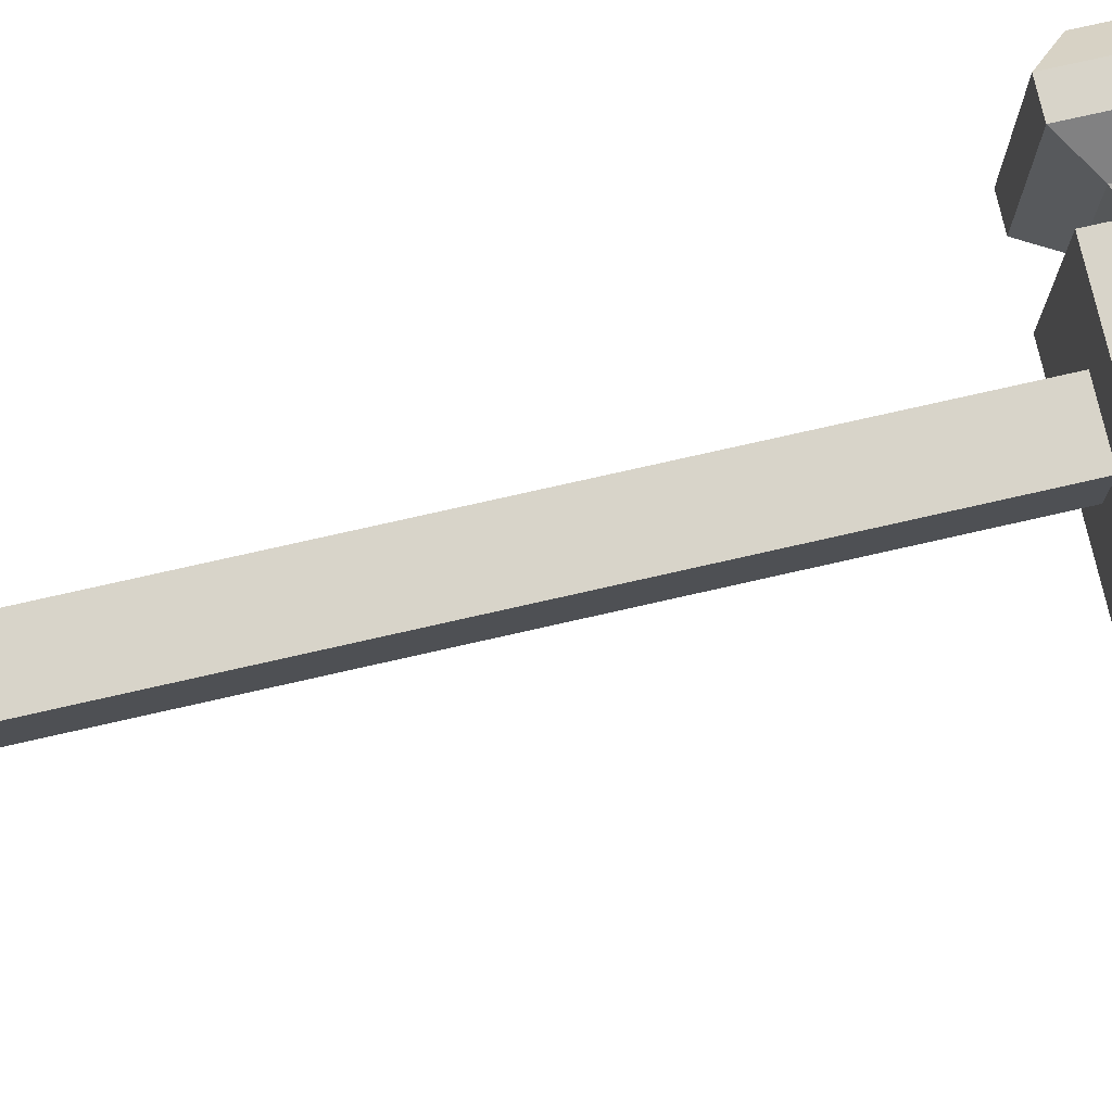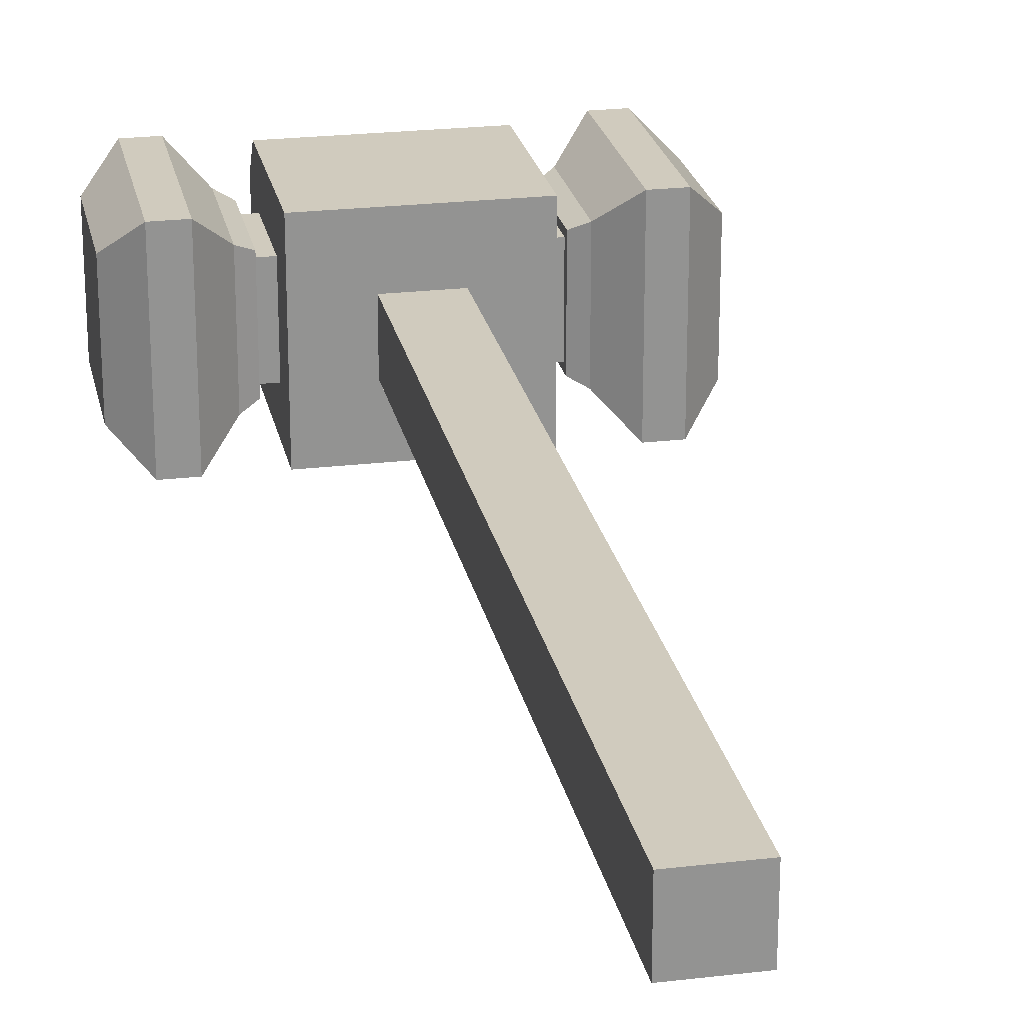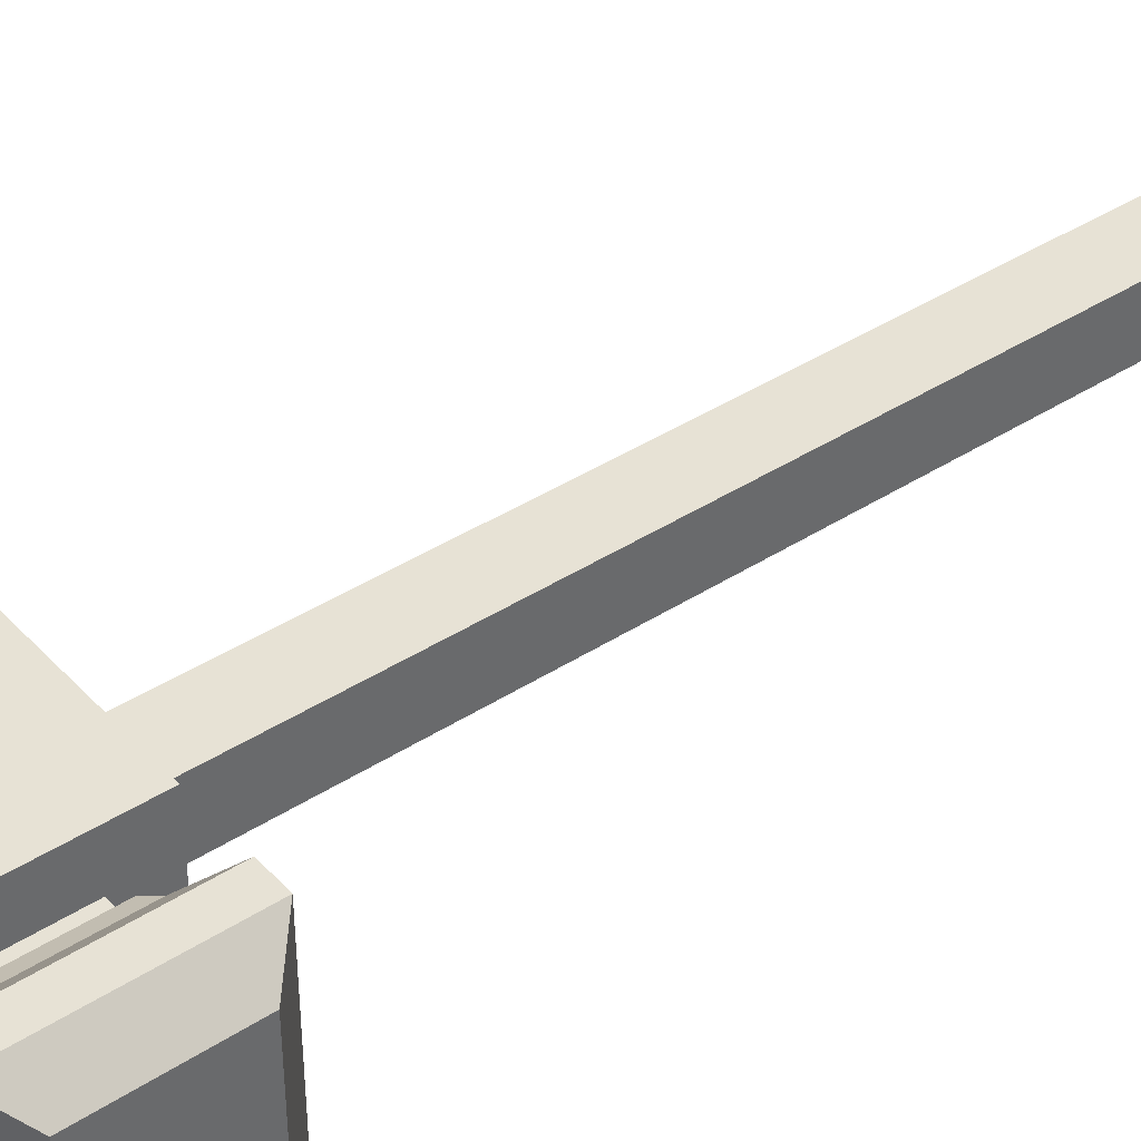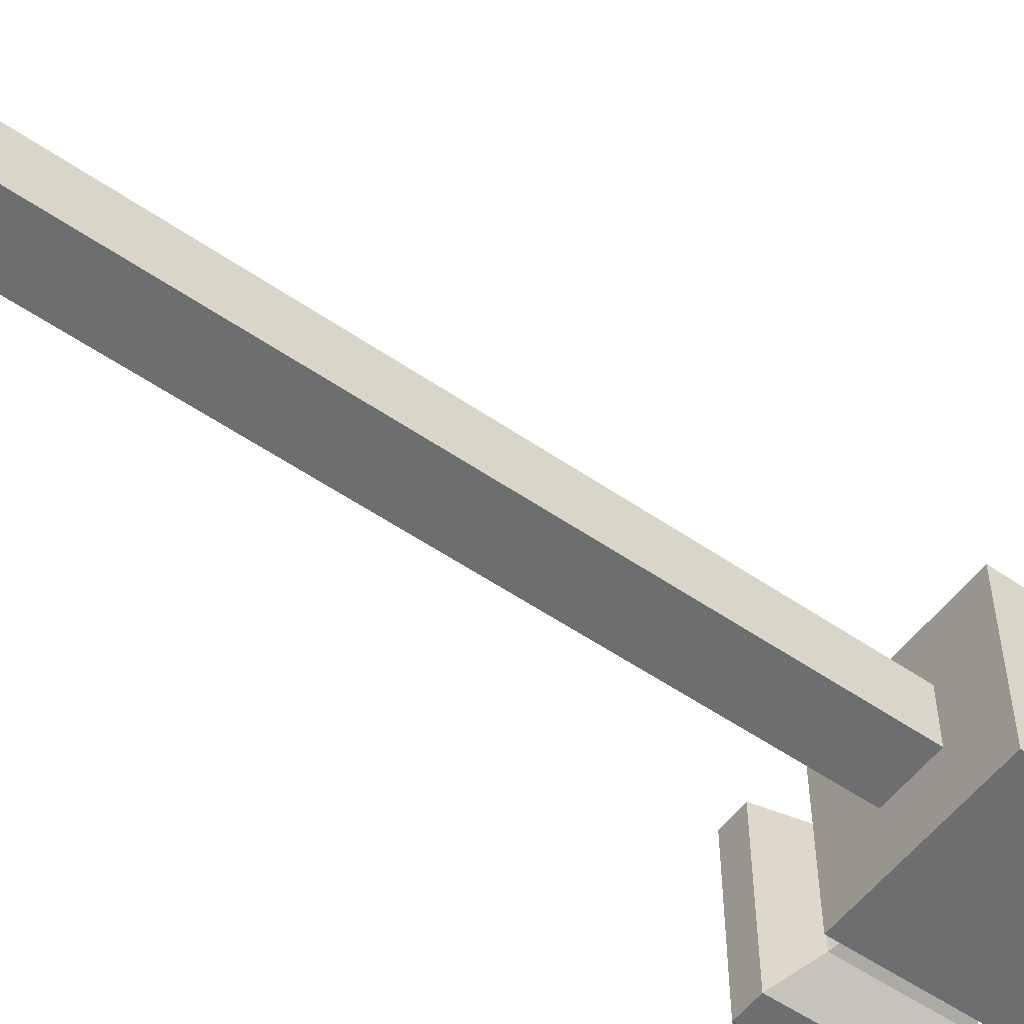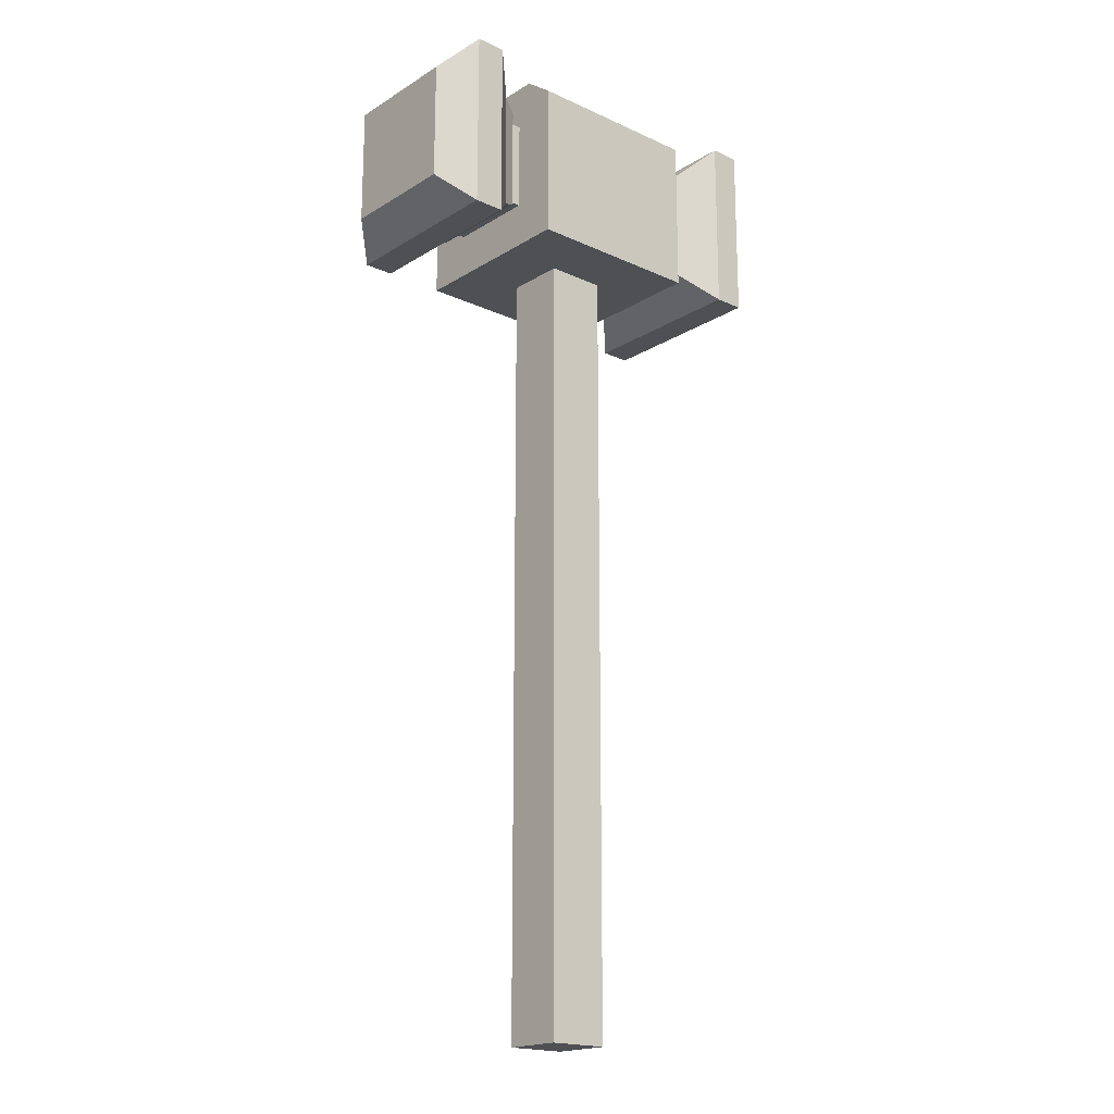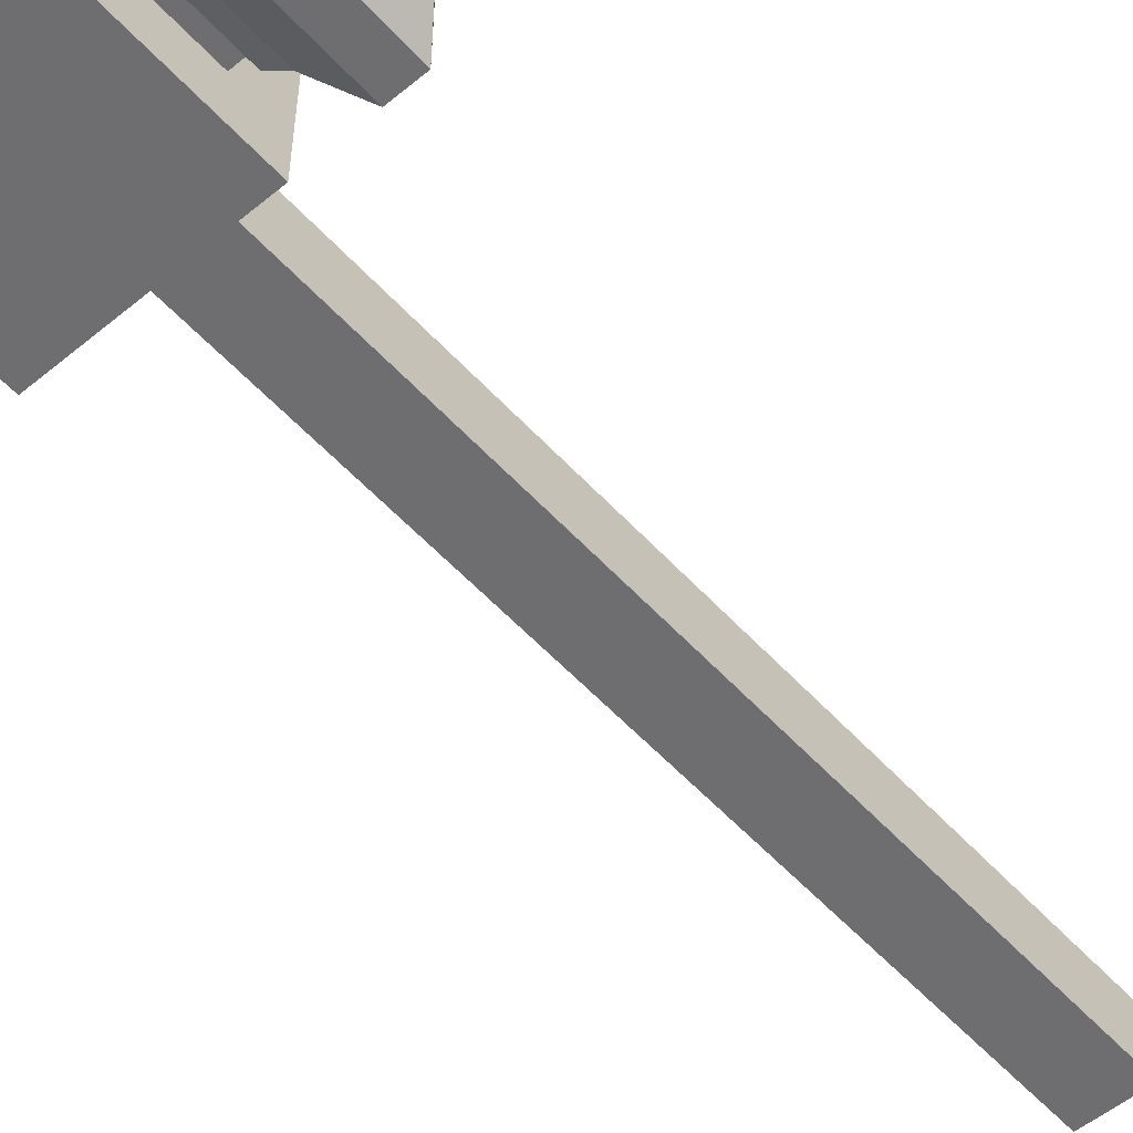
<metadata>
{"format":"obj","ext":"obj","renderer":"f3d","projection":"perspective","resolution":1024,"background":"white","views":[{"elev":75.6,"azim":77.2,"up":"+Z"},{"elev":23.6,"azim":-11.3,"up":"+Z"},{"elev":40.5,"azim":-128.3,"up":"+Z"},{"elev":-54.3,"azim":53.8,"up":"+Z"},{"elev":-19.0,"azim":139.1,"up":"+Y"},{"elev":-54.4,"azim":-138.8,"up":"+Z"}]}
</metadata>
<code>
o warhammer_Cube.002
v 0.4375 0.6875 0.125
v 0.4375 0.9375 0.125
v 0.4375 0.6875 -0.125
v 0.4375 0.9375 -0.125
v 0.375 1 0.1875
v 0.375 1 -0.1875
v 0.375 0.625 0.1875
v 0.375 0.625 -0.1875
v 0.3125 1 0.1875
v 0.3125 1 -0.1875
v 0.3125 0.625 0.1875
v 0.3125 0.625 -0.1875
v 0.25 0.9375 0.125
v 0.25 0.9375 -0.125
v 0.25 0.6875 0.125
v 0.25 0.6875 -0.125
v 0.2188 0.9219 0.1094
v 0.2188 0.9219 -0.1094
v 0.2188 0.7031 0.1094
v 0.2188 0.7031 -0.1094
v 0.2188 0.9062 0.09375
v 0.2188 0.9062 -0.09375
v 0.2188 0.7188 0.09375
v 0.2188 0.7188 -0.09375
v 0.1875 0.9062 0.09375
v 0.1875 0.9062 -0.09375
v 0.1875 0.7188 0.09375
v 0.1875 0.7188 -0.09375
v 0.1875 0.9531 0.1875
v 0.1875 0.9531 -0.1875
v 0.1875 0.625 0.1875
v 0.1875 0.625 -0.1875
v 0.1875 1 0.125
v 0.1875 1 -0.125
v 0.0625 0.625 0.0625
v 0.0625 0.625 -0.0625
v 0.0625 -1 0.0625
v 0.0625 -1 -0.0625
v -0.4375 0.6875 0.125
v -0.4375 0.9375 0.125
v -0.4375 0.6875 -0.125
v -0.4375 0.9375 -0.125
v -0.375 1 0.1875
v -0.375 1 -0.1875
v -0.375 0.625 0.1875
v -0.375 0.625 -0.1875
v -0.3125 1 0.1875
v -0.3125 1 -0.1875
v -0.3125 0.625 0.1875
v -0.3125 0.625 -0.1875
v -0.25 0.9375 0.125
v -0.25 0.9375 -0.125
v -0.25 0.6875 0.125
v -0.25 0.6875 -0.125
v -0.2188 0.9219 0.1094
v -0.2188 0.9219 -0.1094
v -0.2188 0.7031 0.1094
v -0.2188 0.7031 -0.1094
v -0.2188 0.9062 0.09375
v -0.2188 0.9062 -0.09375
v -0.2188 0.7188 0.09375
v -0.2188 0.7188 -0.09375
v -0.1875 0.9062 0.09375
v -0.1875 0.9062 -0.09375
v -0.1875 0.7188 0.09375
v -0.1875 0.7188 -0.09375
v -0.1875 0.9531 0.1875
v -0.1875 0.9531 -0.1875
v -0.1875 0.625 0.1875
v -0.1875 0.625 -0.1875
v -0.1875 1 0.125
v -0.1875 1 -0.125
v 0 0.9531 0.1875
v 0 0.9531 -0.1875
v 0 0.625 0.1875
v 0 0.625 -0.1875
v 0 1 0.125
v 0 1 -0.125
v 0 0.625 -0.0625
v 0 0.625 0.0625
v -0.0625 0.625 0.0625
v -0.0625 0.625 -0.0625
v 0 -1 -0.0625
v 0 -1 0.0625
v -0.0625 -1 0.0625
v -0.0625 -1 -0.0625
f 3 4 2 1
f 2 4 6 5
f 3 1 7 8
f 1 2 5 7
f 3 8 6 4
f 8 7 11 12
f 7 5 9 11
f 5 6 10 9
f 6 8 12 10
f 11 9 13 15
f 9 10 14 13
f 10 12 16 14
f 12 11 15 16
f 13 14 18 17
f 14 16 20 18
f 16 15 19 20
f 15 13 17 19
f 18 20 24 22
f 20 19 23 24
f 19 17 21 23
f 17 18 22 21
f 23 21 25 27
f 21 22 26 25
f 22 24 28 26
f 24 23 27 28
f 26 28 32 30
f 28 27 31 32
f 27 25 29 31
f 25 26 30 29
f 33 29 73 77
f 29 30 34 33
f 34 33 77 78
f 31 29 73 75
f 30 34 78 74
f 30 32 76 74
f 31 75 80 35
f 32 31 35 36
f 76 32 36 79
f 79 36 38 83
f 36 35 37 38
f 35 80 84 37
f 37 84 83 38
f 41 39 40 42
f 40 43 44 42
f 41 46 45 39
f 39 45 43 40
f 41 42 44 46
f 46 50 49 45
f 45 49 47 43
f 43 47 48 44
f 44 48 50 46
f 49 53 51 47
f 47 51 52 48
f 48 52 54 50
f 50 54 53 49
f 51 55 56 52
f 52 56 58 54
f 54 58 57 53
f 53 57 55 51
f 56 60 62 58
f 58 62 61 57
f 57 61 59 55
f 55 59 60 56
f 61 65 63 59
f 59 63 64 60
f 60 64 66 62
f 62 66 65 61
f 64 68 70 66
f 66 70 69 65
f 65 69 67 63
f 63 67 68 64
f 71 77 73 67
f 67 71 72 68
f 72 78 77 71
f 69 75 73 67
f 68 74 78 72
f 68 74 76 70
f 69 81 80 75
f 70 82 81 69
f 76 79 82 70
f 79 83 86 82
f 82 86 85 81
f 81 85 84 80
f 85 86 83 84

</code>
